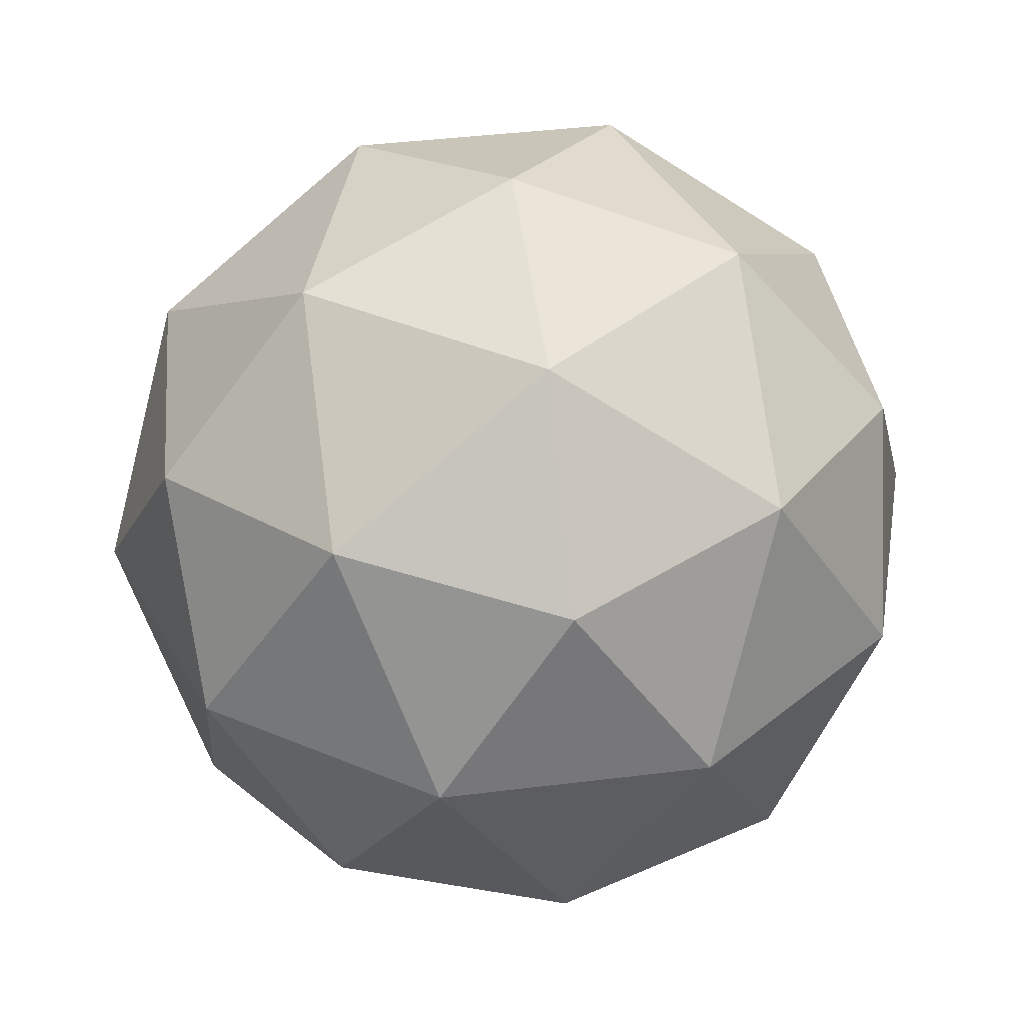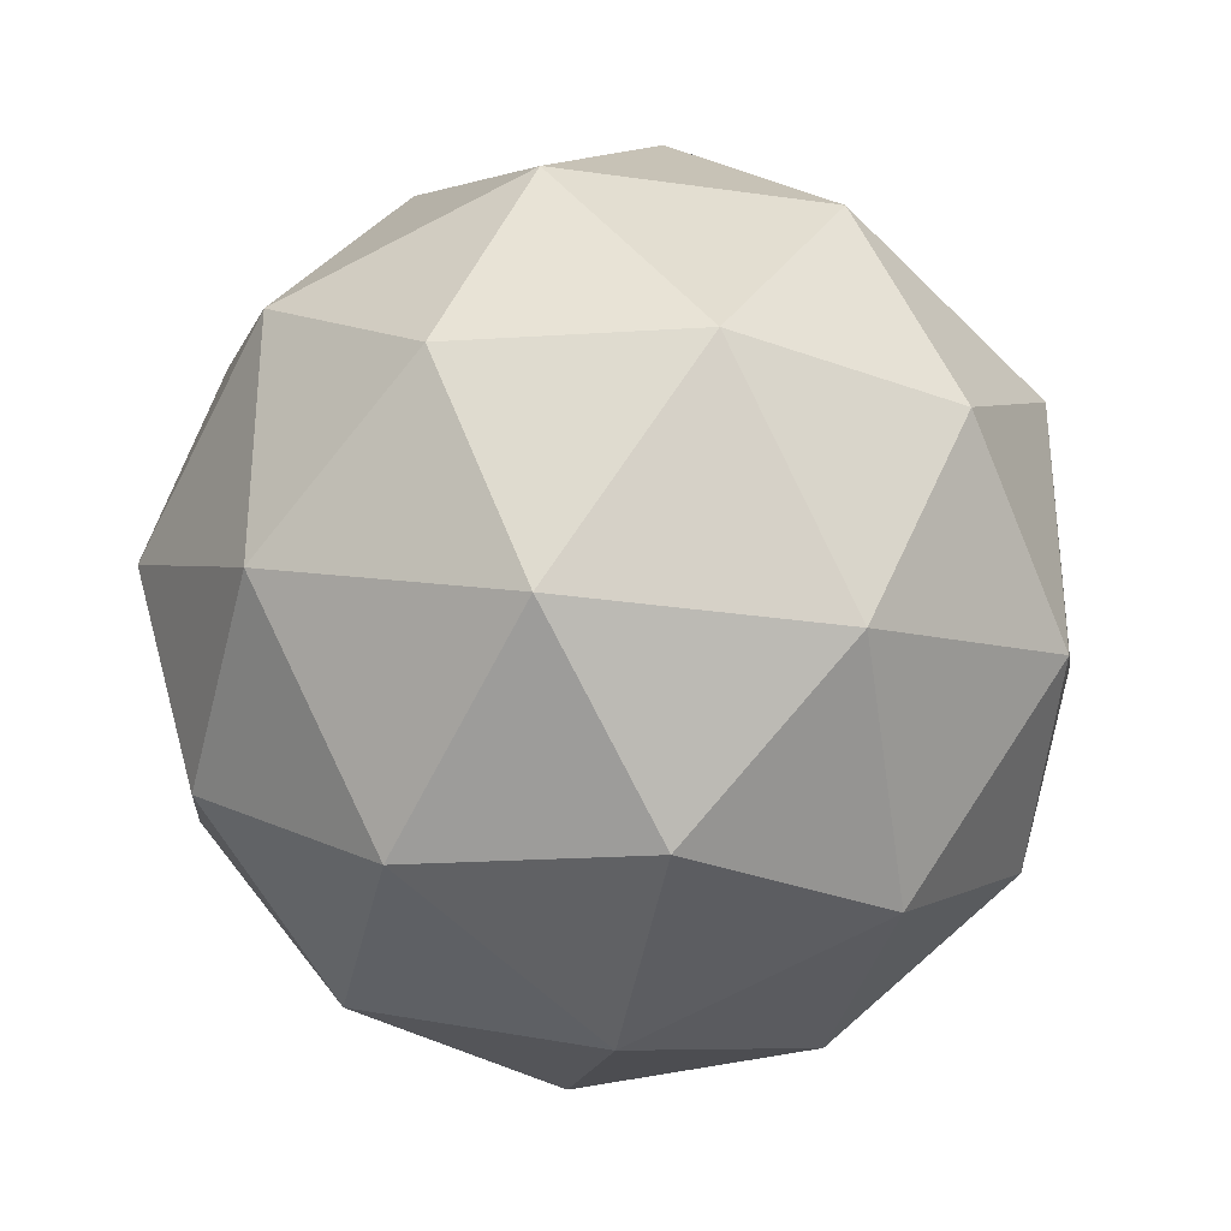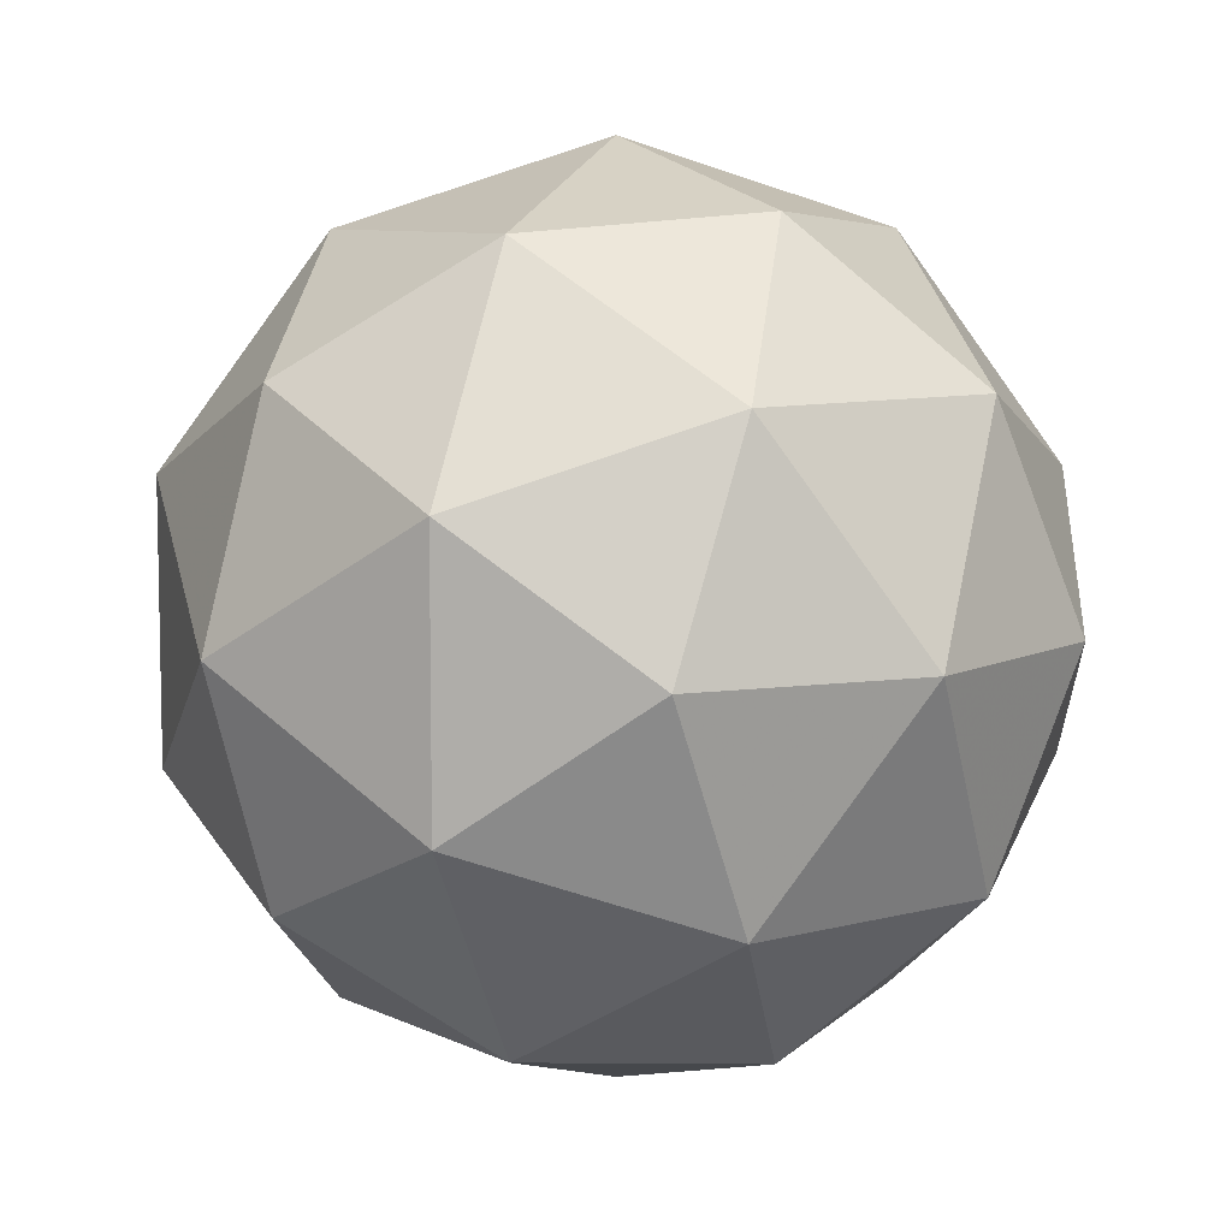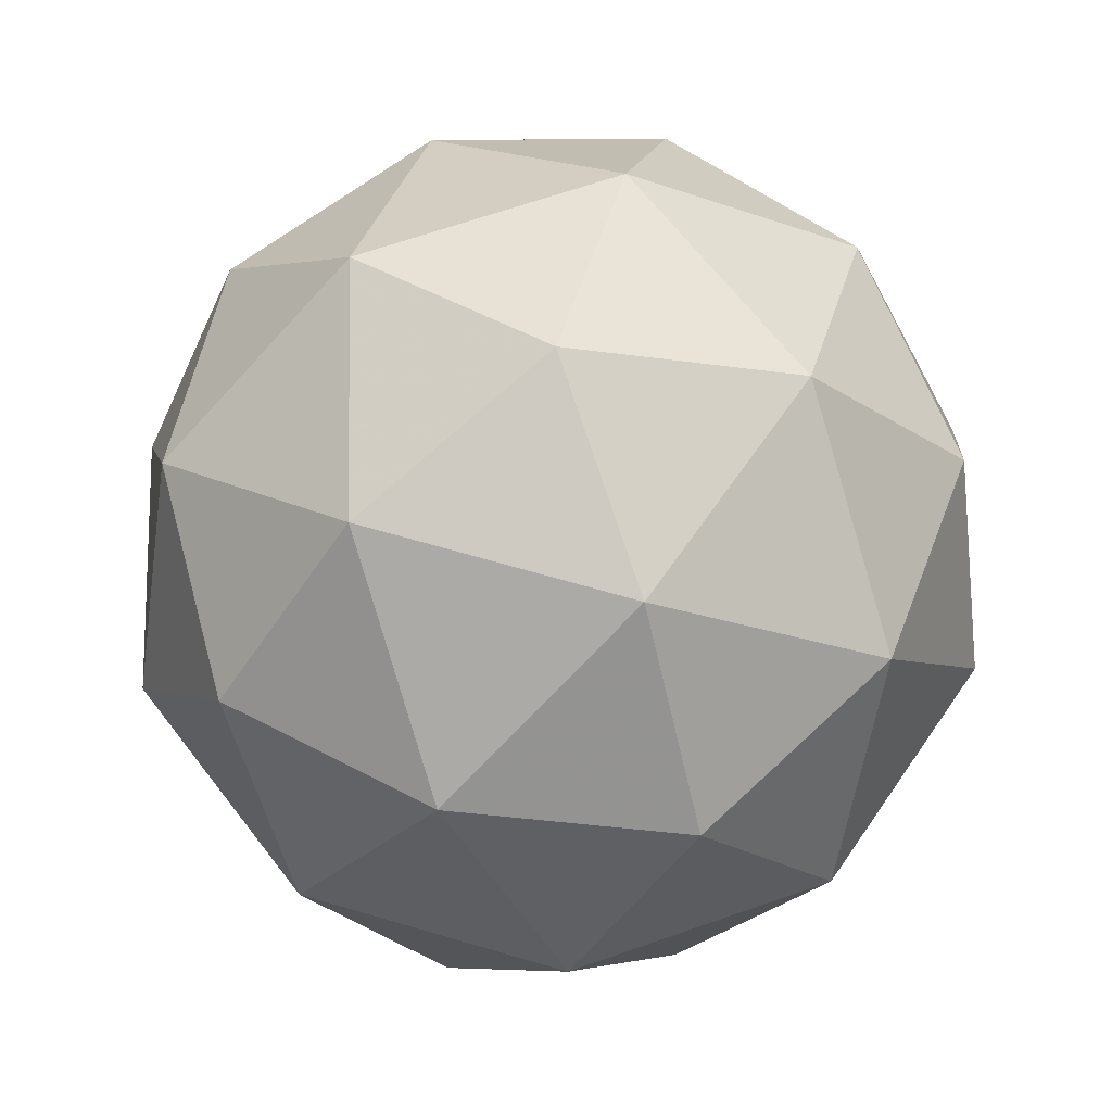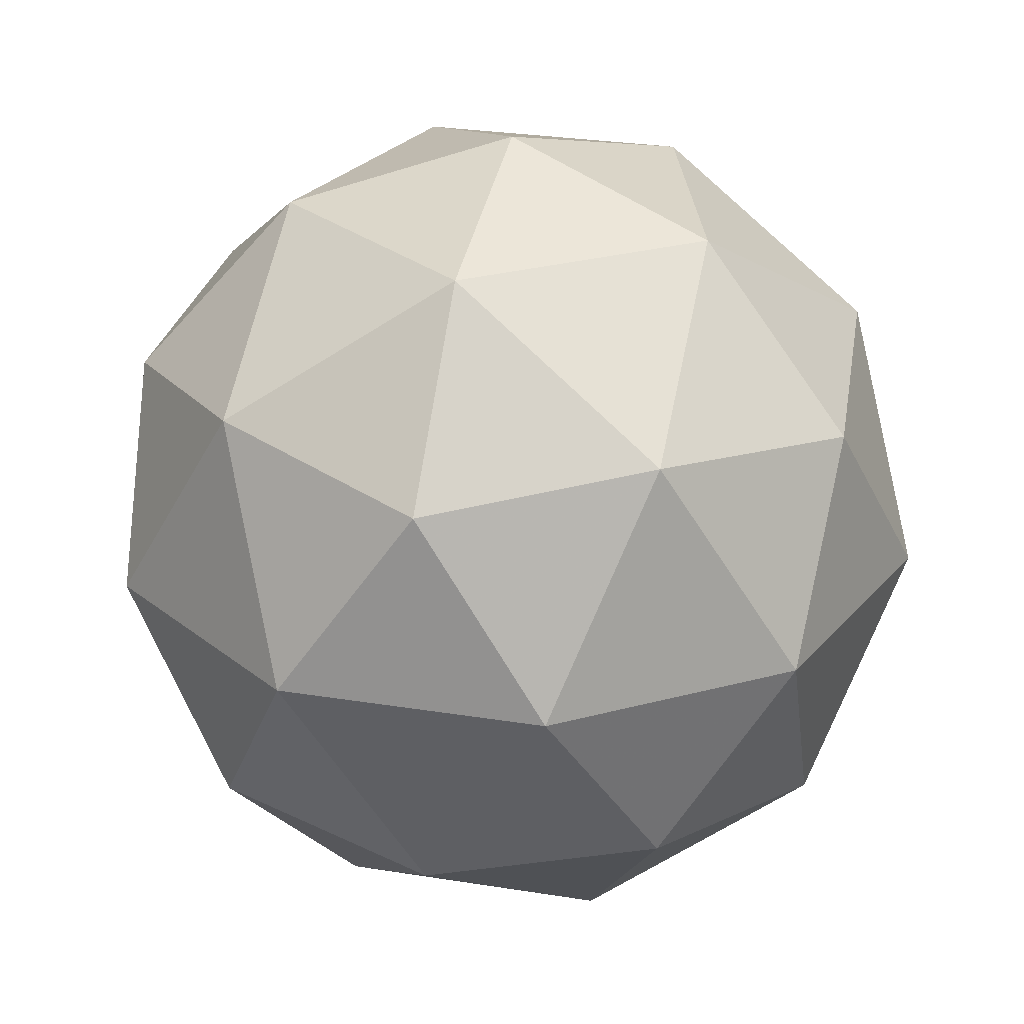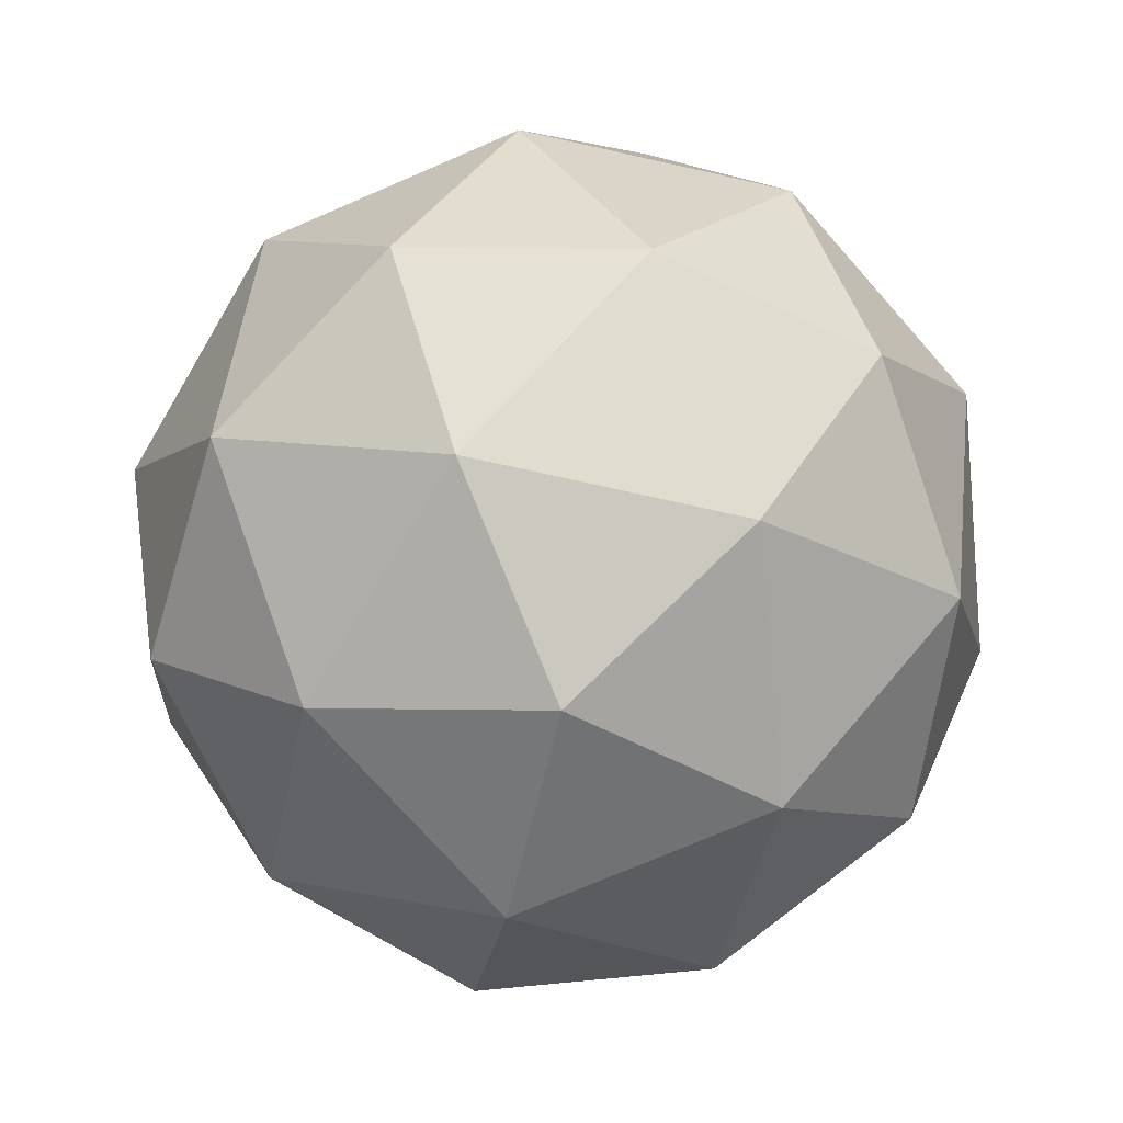
<metadata>
{"format":"obj","ext":"obj","renderer":"f3d","projection":"perspective","resolution":1024,"background":"white","views":[{"elev":40.5,"azim":81.3,"up":"+Y"},{"elev":-32.8,"azim":-42.8,"up":"+Z"},{"elev":8.1,"azim":-69.2,"up":"+Z"},{"elev":65.1,"azim":-73.5,"up":"+Y"},{"elev":28.1,"azim":103.8,"up":"+Y"},{"elev":-72.9,"azim":5.4,"up":"+Y"}]}
</metadata>
<code>
g AVBL-i1-g18-s17
v 1.094e+04 4347 7641
v 1.103e+04 4378 7706
v 1.091e+04 4378 7746
v 1.109e+04 4463 7751
v 1.112e+04 4446 7641
v 1.083e+04 4378 7641
v 1.091e+04 4378 7536
v 1.103e+04 4378 7576
v 1.114e+04 4557 7706
v 1.088e+04 4463 7819
v 1.1e+04 4446 7811
v 1.094e+04 4557 7851
v 1.075e+04 4463 7641
v 1.08e+04 4446 7746
v 1.074e+04 4557 7706
v 1.088e+04 4463 7462
v 1.08e+04 4446 7536
v 1.082e+04 4557 7471
v 1.109e+04 4463 7530
v 1.1e+04 4446 7471
v 1.107e+04 4557 7471
v 1.107e+04 4557 7811
v 1.082e+04 4557 7811
v 1.074e+04 4557 7576
v 1.094e+04 4557 7431
v 1.114e+04 4557 7576
v 1.1e+04 4651 7819
v 1.109e+04 4667 7746
v 1.098e+04 4735 7746
v 1.079e+04 4651 7751
v 1.089e+04 4667 7811
v 1.085e+04 4735 7706
v 1.079e+04 4651 7530
v 1.076e+04 4667 7641
v 1.085e+04 4735 7576
v 1.1e+04 4651 7462
v 1.089e+04 4667 7471
v 1.098e+04 4735 7536
v 1.113e+04 4651 7641
v 1.109e+04 4667 7536
v 1.105e+04 4735 7641
v 1.094e+04 4767 7641
f 1 2 3
f 4 2 5
f 1 3 6
f 1 6 7
f 1 7 8
f 4 5 9
f 10 11 12
f 13 14 15
f 16 17 18
f 19 20 21
f 4 9 22
f 10 12 23
f 13 15 24
f 16 18 25
f 19 21 26
f 27 28 29
f 30 31 32
f 33 34 35
f 36 37 38
f 39 40 41
f 41 38 42
f 41 40 38
f 40 36 38
f 38 35 42
f 38 37 35
f 37 33 35
f 35 32 42
f 35 34 32
f 34 30 32
f 32 29 42
f 32 31 29
f 31 27 29
f 29 41 42
f 29 28 41
f 28 39 41
f 26 40 39
f 26 21 40
f 21 36 40
f 25 37 36
f 25 18 37
f 18 33 37
f 24 34 33
f 24 15 34
f 15 30 34
f 23 31 30
f 23 12 31
f 12 27 31
f 22 28 27
f 22 9 28
f 9 39 28
f 21 25 36
f 21 20 25
f 20 16 25
f 18 24 33
f 18 17 24
f 17 13 24
f 15 23 30
f 15 14 23
f 14 10 23
f 12 22 27
f 12 11 22
f 11 4 22
f 9 26 39
f 9 5 26
f 5 19 26
f 8 20 19
f 8 7 20
f 7 16 20
f 7 17 16
f 7 6 17
f 6 13 17
f 6 14 13
f 6 3 14
f 3 10 14
f 5 8 19
f 5 2 8
f 2 1 8
f 3 11 10
f 3 2 11
f 2 4 11
f 2 4 11

</code>
